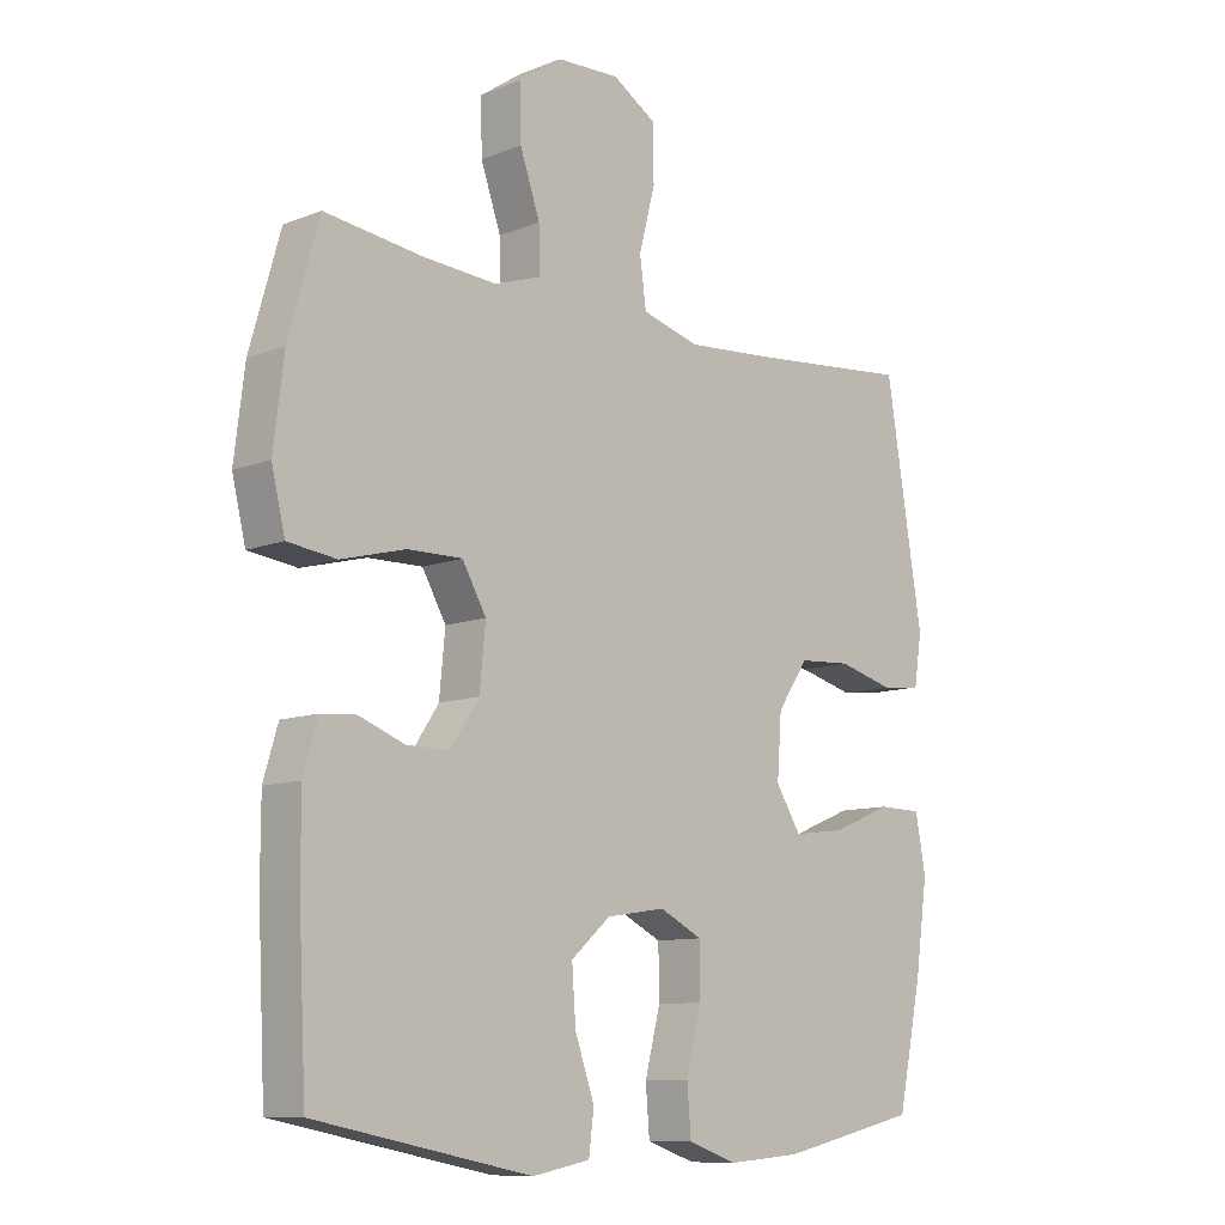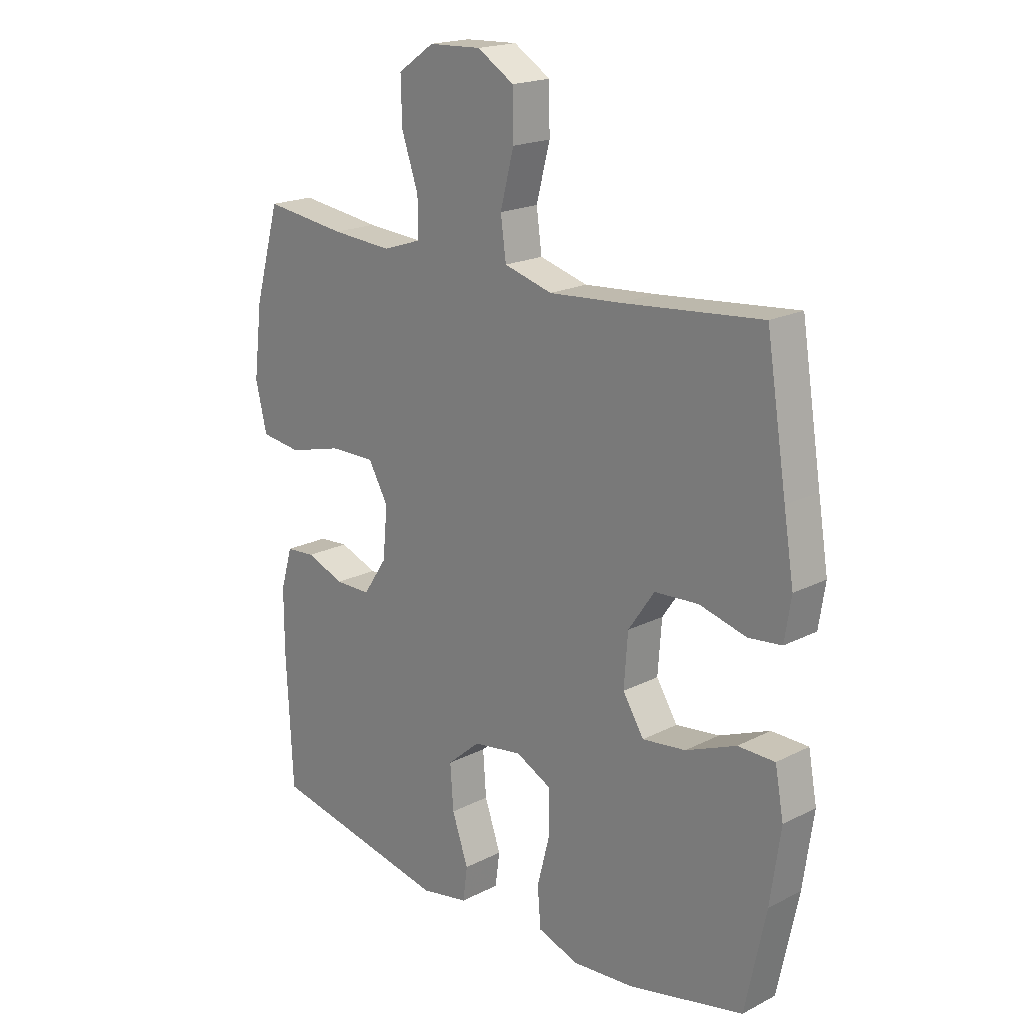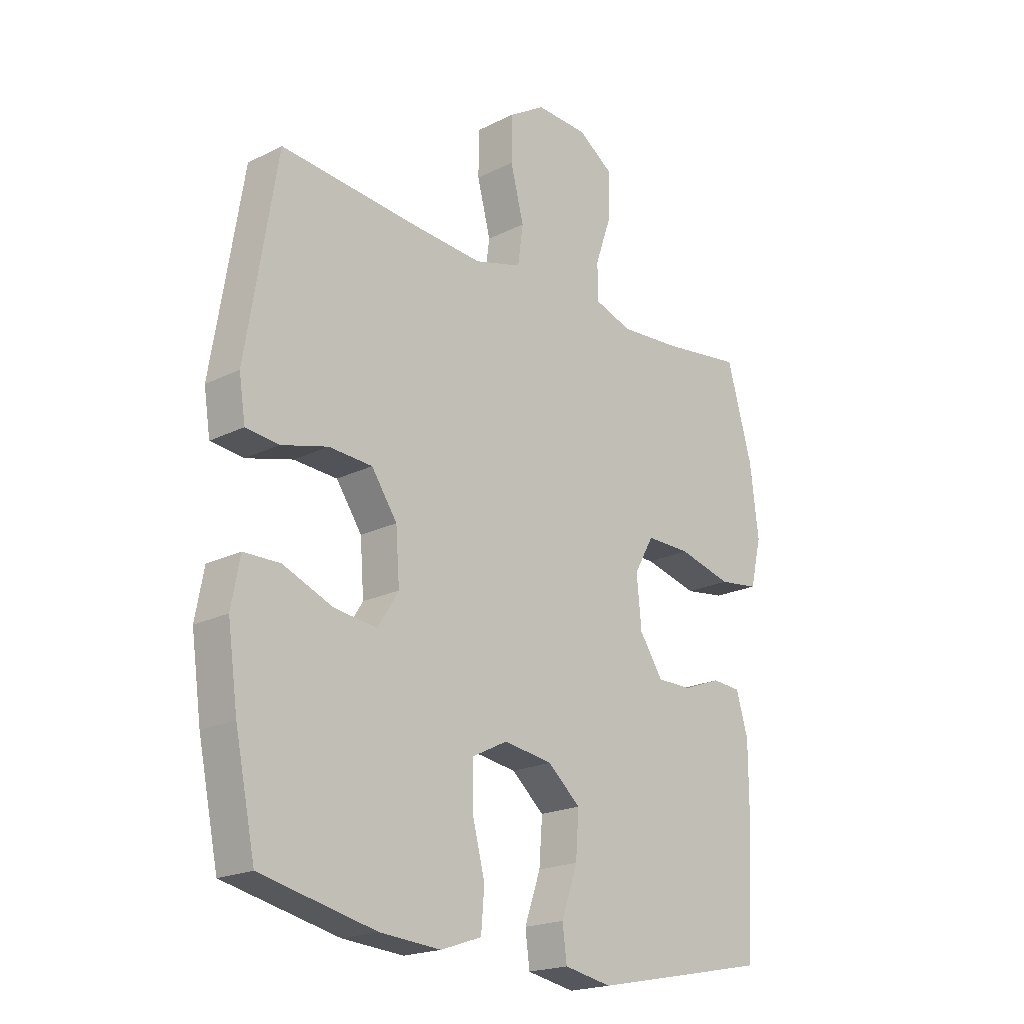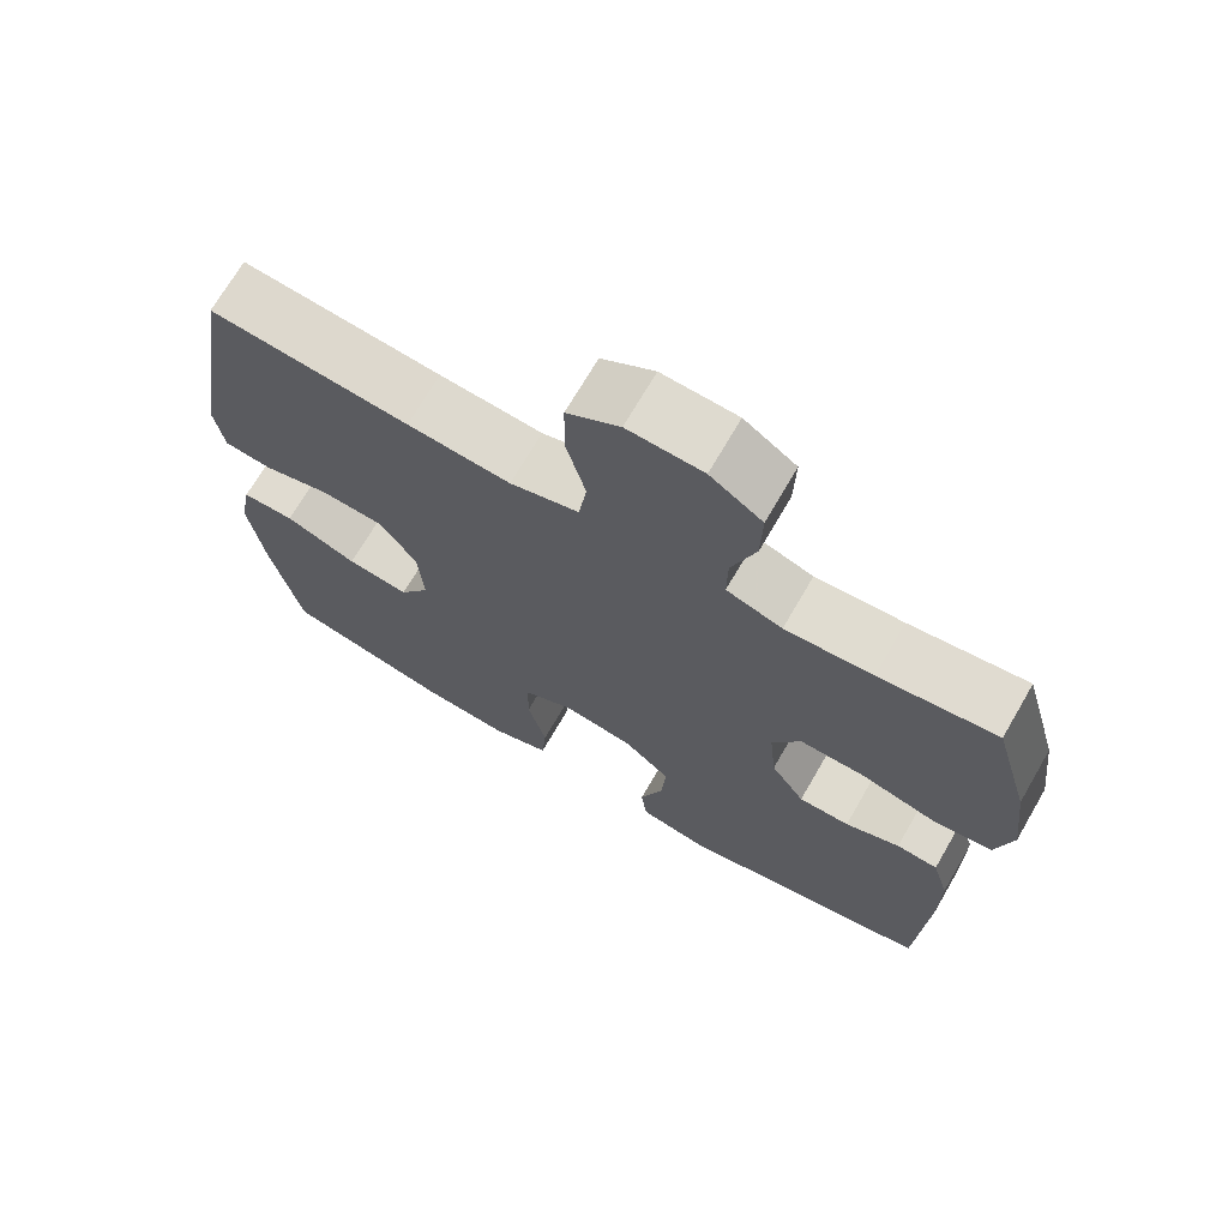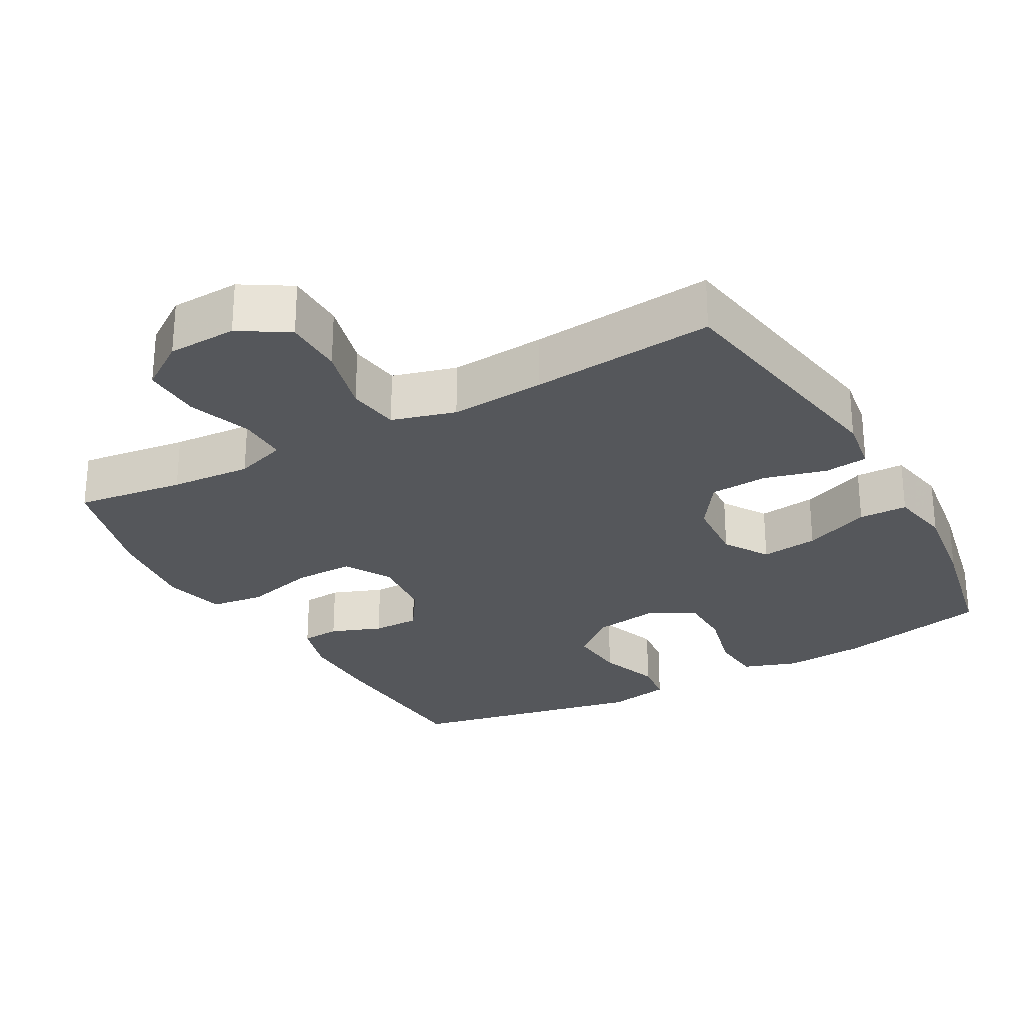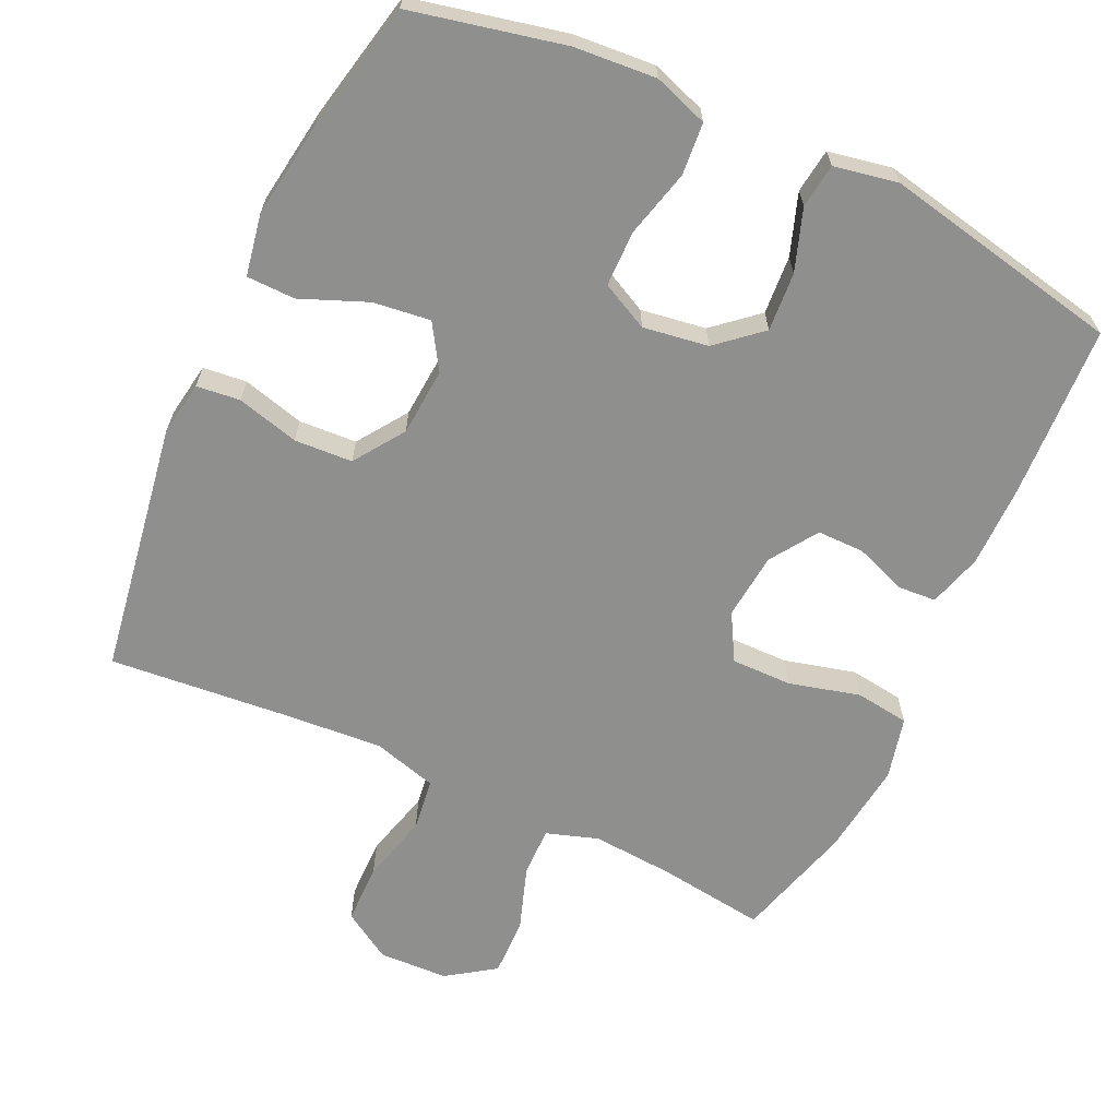
<metadata>
{"format":"obj","ext":"obj","renderer":"f3d","projection":"perspective","resolution":1024,"background":"white","views":[{"elev":-10.1,"azim":-45.1,"up":"+Z"},{"elev":19.2,"azim":46.2,"up":"+Z"},{"elev":-20.0,"azim":132.7,"up":"+Z"},{"elev":70.3,"azim":-149.9,"up":"+Z"},{"elev":-27.0,"azim":29.2,"up":"+Y"},{"elev":-65.3,"azim":154.9,"up":"+Y"}]}
</metadata>
<code>
v 0.5 0.07 0.5
v 0.538 0.07 0.264
v 0.557 0.07 0.148
v 0.545 0.07 0.071
v 0.484 0.07 0.064
v 0.397 0.07 0.087
v 0.316 0.07 0.082
v 0.268 0.07 0.012
v 0.261 0.07 -0.083
v 0.3 0.07 -0.145
v 0.38 0.07 -0.135
v 0.473 0.07 -0.097
v 0.541 0.07 -0.098
v 0.557 0.07 -0.184
v 0.538 0.07 -0.318
v 0.5 0.07 -0.5
v 0.286 0.07 -0.548
v 0.172 0.07 -0.557
v 0.096 0.07 -0.531
v 0.09 0.07 -0.458
v 0.114 0.07 -0.364
v 0.113 0.07 -0.286
v 0.047 0.07 -0.253
v -0.044 0.07 -0.267
v -0.105 0.07 -0.32
v -0.099 0.07 -0.402
v -0.069 0.07 -0.488
v -0.077 0.07 -0.55
v -0.166 0.07 -0.567
v -0.5 0.07 -0.5
v -0.512 0.07 -0.258
v -0.512 0.07 -0.143
v -0.49 0.07 -0.068
v -0.436 0.07 -0.064
v -0.365 0.07 -0.091
v -0.299 0.07 -0.091
v -0.255 0.07 -0.025
v -0.246 0.07 0.068
v -0.283 0.07 0.133
v -0.367 0.07 0.132
v -0.467 0.07 0.106
v -0.542 0.07 0.116
v -0.563 0.07 0.203
v -0.547 0.07 0.334
v -0.5 0.07 0.5
v -0.348 0.07 0.48
v -0.235 0.07 0.472
v -0.163 0.07 0.496
v -0.164 0.07 0.564
v -0.195 0.07 0.654
v -0.197 0.07 0.736
v -0.13 0.07 0.782
v -0.033 0.07 0.786
v 0.035 0.07 0.744
v 0.036 0.07 0.66
v 0.011 0.07 0.564
v 0.021 0.07 0.491
v 0.11 0.07 0.466
v 0.243 0.07 0.476
v 0.5 0 0.5
v 0.538 0 0.264
v 0.557 0 0.148
v 0.545 0 0.071
v 0.484 0 0.064
v 0.397 0 0.087
v 0.316 0 0.082
v 0.268 0 0.012
v 0.261 0 -0.083
v 0.3 0 -0.145
v 0.38 0 -0.135
v 0.473 0 -0.097
v 0.541 0 -0.098
v 0.557 0 -0.184
v 0.538 0 -0.318
v 0.5 0 -0.5
v 0.286 0 -0.548
v 0.172 0 -0.557
v 0.096 0 -0.531
v 0.09 0 -0.458
v 0.114 0 -0.364
v 0.113 0 -0.286
v 0.047 0 -0.253
v -0.044 0 -0.267
v -0.105 0 -0.32
v -0.099 0 -0.402
v -0.069 0 -0.488
v -0.077 0 -0.55
v -0.166 0 -0.567
v -0.5 0 -0.5
v -0.512 0 -0.258
v -0.512 0 -0.143
v -0.49 0 -0.068
v -0.436 0 -0.064
v -0.365 0 -0.091
v -0.299 0 -0.091
v -0.255 0 -0.025
v -0.246 0 0.068
v -0.283 0 0.133
v -0.367 0 0.132
v -0.467 0 0.106
v -0.542 0 0.116
v -0.563 0 0.203
v -0.547 0 0.334
v -0.5 0 0.5
v -0.348 0 0.48
v -0.235 0 0.472
v -0.163 0 0.496
v -0.164 0 0.564
v -0.195 0 0.654
v -0.197 0 0.736
v -0.13 0 0.782
v -0.033 0 0.786
v 0.035 0 0.744
v 0.036 0 0.66
v 0.011 0 0.564
v 0.021 0 0.491
v 0.11 0 0.466
v 0.243 0 0.476
f 54 55 56
f 53 54 56
f 52 53 56
f 51 52 56
f 50 51 56
f 49 50 56
f 48 49 56 57
f 47 48 57 58
f 44 45 46
f 43 44 46
f 42 43 46
f 41 42 46
f 40 41 46
f 39 40 46 47
f 38 39 47 58
f 33 34 35
f 32 33 35
f 31 32 35
f 30 31 35
f 29 30 35
f 28 29 35
f 27 28 35
f 26 27 35
f 25 26 35 36
f 24 25 36 37
f 19 20 21
f 18 19 21
f 17 18 21
f 16 17 21
f 15 16 21
f 14 15 21
f 13 14 21
f 12 13 21
f 11 12 21
f 10 11 21 22
f 9 10 22 23
f 4 5 6
f 3 4 6
f 2 3 6
f 2 6 7
f 1 2 7
f 59 1 7
f 38 58 59
f 37 38 59
f 24 37 59
f 23 24 59
f 9 23 59
f 8 9 59
f 7 8 59
f 115 114 113
f 115 113 112
f 115 112 111
f 115 111 110
f 115 110 109
f 115 109 108
f 116 115 108 107
f 117 116 107 106
f 105 104 103
f 105 103 102
f 105 102 101
f 105 101 100
f 105 100 99
f 106 105 99 98
f 117 106 98 97
f 94 93 92
f 94 92 91
f 94 91 90
f 94 90 89
f 94 89 88
f 94 88 87
f 94 87 86
f 94 86 85
f 95 94 85 84
f 96 95 84 83
f 80 79 78
f 80 78 77
f 80 77 76
f 80 76 75
f 80 75 74
f 80 74 73
f 80 73 72
f 80 72 71
f 80 71 70
f 81 80 70 69
f 82 81 69 68
f 65 64 63
f 65 63 62
f 65 62 61
f 66 65 61
f 66 61 60
f 66 60 118
f 118 117 97
f 118 97 96
f 118 96 83
f 118 83 82
f 118 82 68
f 118 68 67
f 118 67 66
f 1 60 61 2
f 2 61 62 3
f 3 62 63 4
f 4 63 64 5
f 5 64 65 6
f 6 65 66 7
f 7 66 67 8
f 8 67 68 9
f 9 68 69 10
f 10 69 70 11
f 11 70 71 12
f 12 71 72 13
f 13 72 73 14
f 14 73 74 15
f 15 74 75 16
f 16 75 76 17
f 17 76 77 18
f 18 77 78 19
f 19 78 79 20
f 20 79 80 21
f 21 80 81 22
f 22 81 82 23
f 23 82 83 24
f 24 83 84 25
f 25 84 85 26
f 26 85 86 27
f 27 86 87 28
f 28 87 88 29
f 29 88 89 30
f 30 89 90 31
f 31 90 91 32
f 32 91 92 33
f 33 92 93 34
f 34 93 94 35
f 35 94 95 36
f 36 95 96 37
f 37 96 97 38
f 38 97 98 39
f 39 98 99 40
f 40 99 100 41
f 41 100 101 42
f 42 101 102 43
f 43 102 103 44
f 44 103 104 45
f 45 104 105 46
f 46 105 106 47
f 47 106 107 48
f 48 107 108 49
f 49 108 109 50
f 50 109 110 51
f 51 110 111 52
f 52 111 112 53
f 53 112 113 54
f 54 113 114 55
f 55 114 115 56
f 56 115 116 57
f 57 116 117 58
f 58 117 118 59
f 59 118 60 1

</code>
